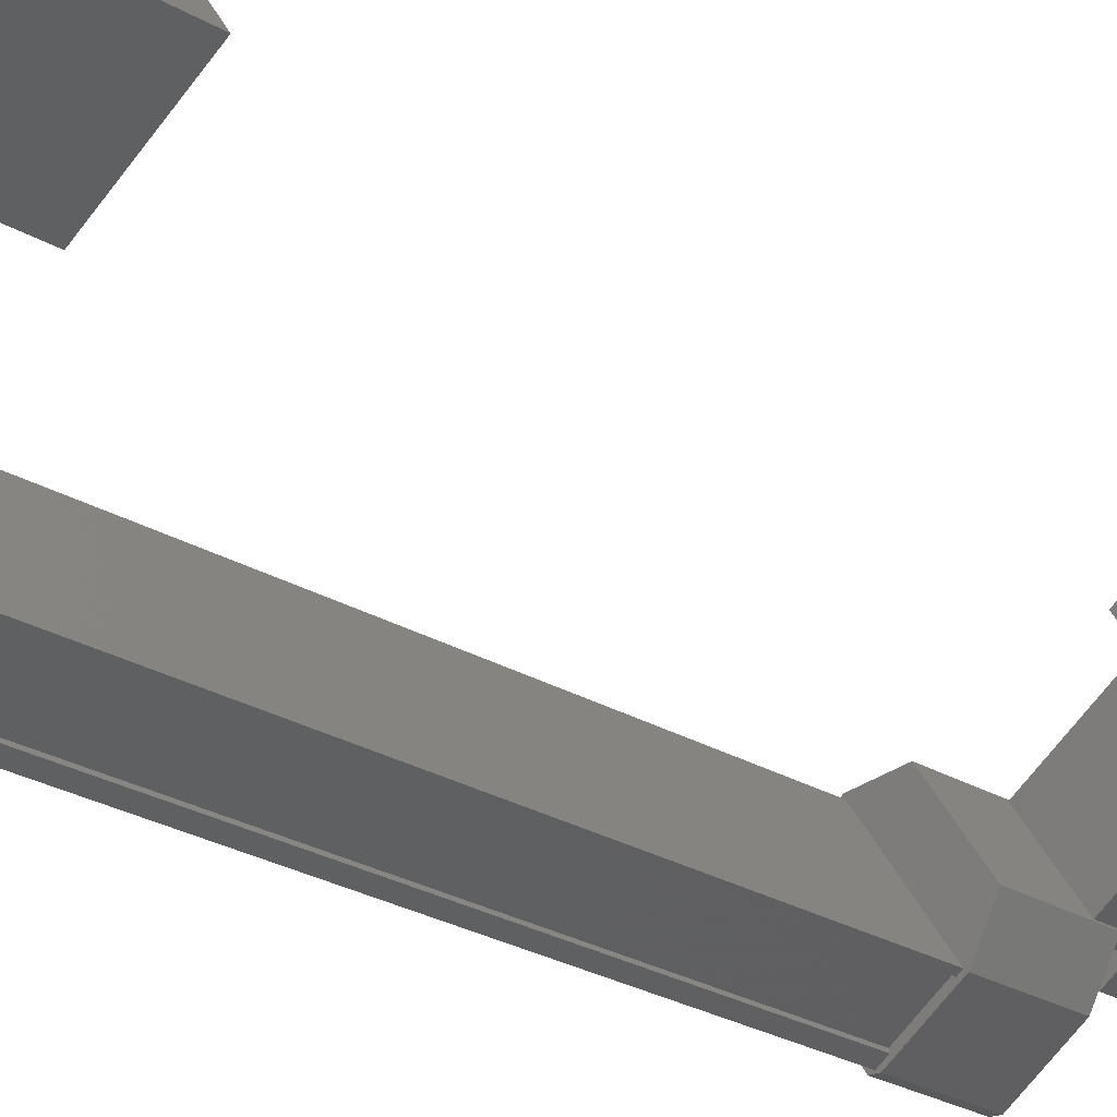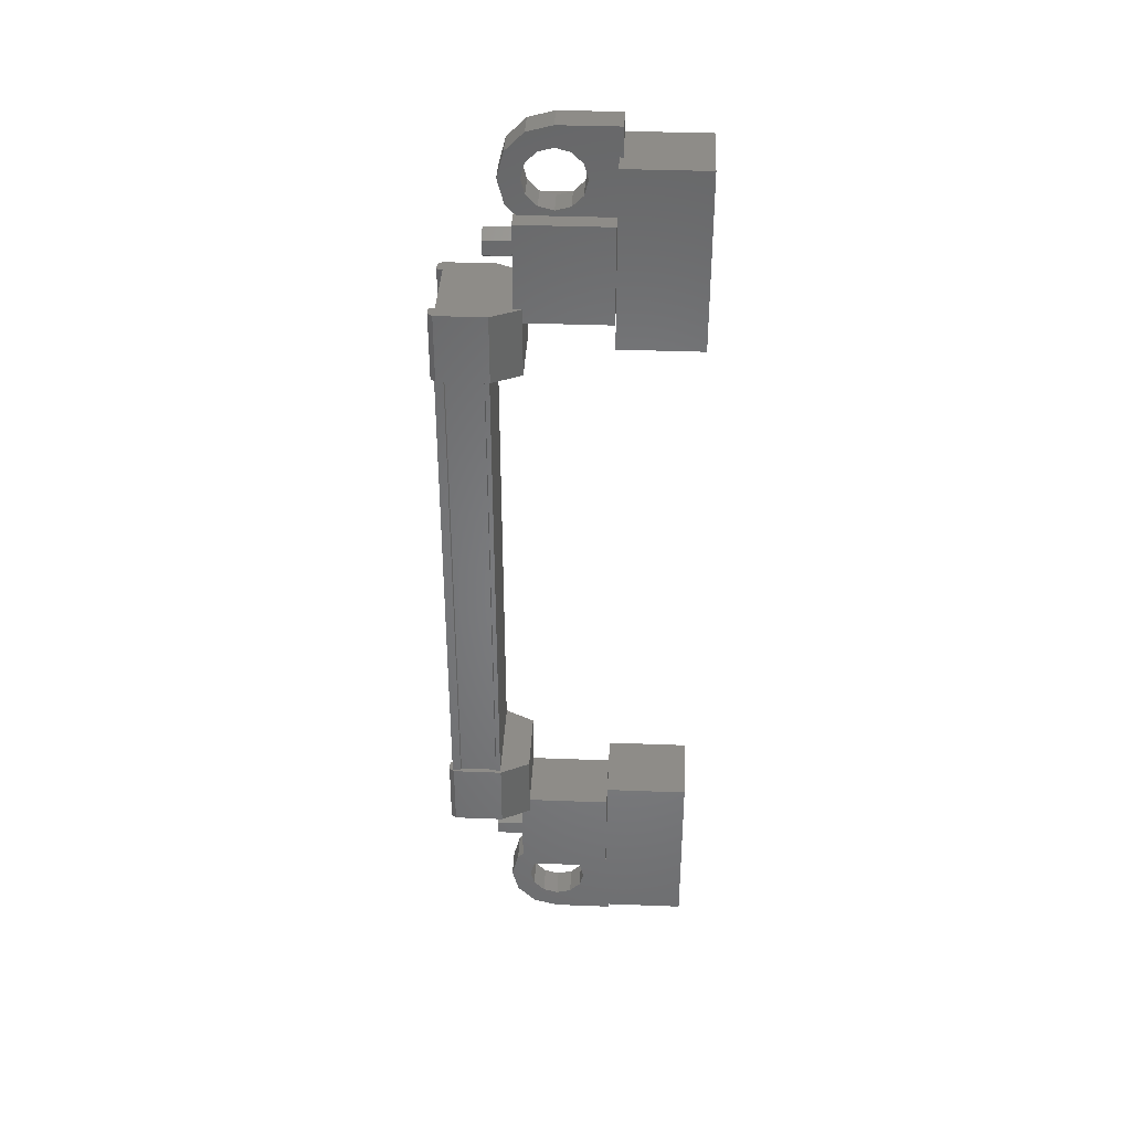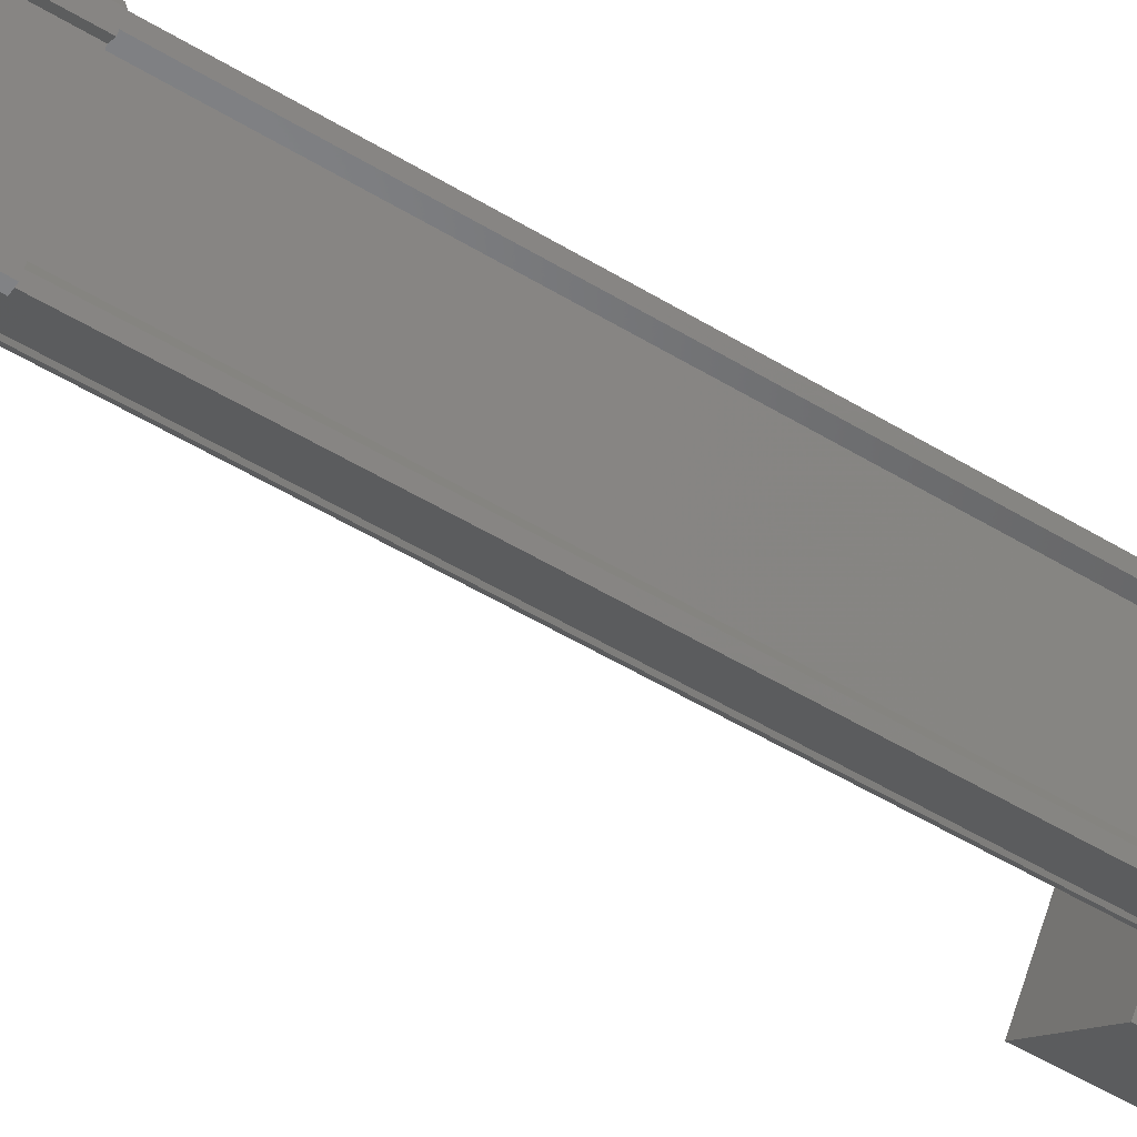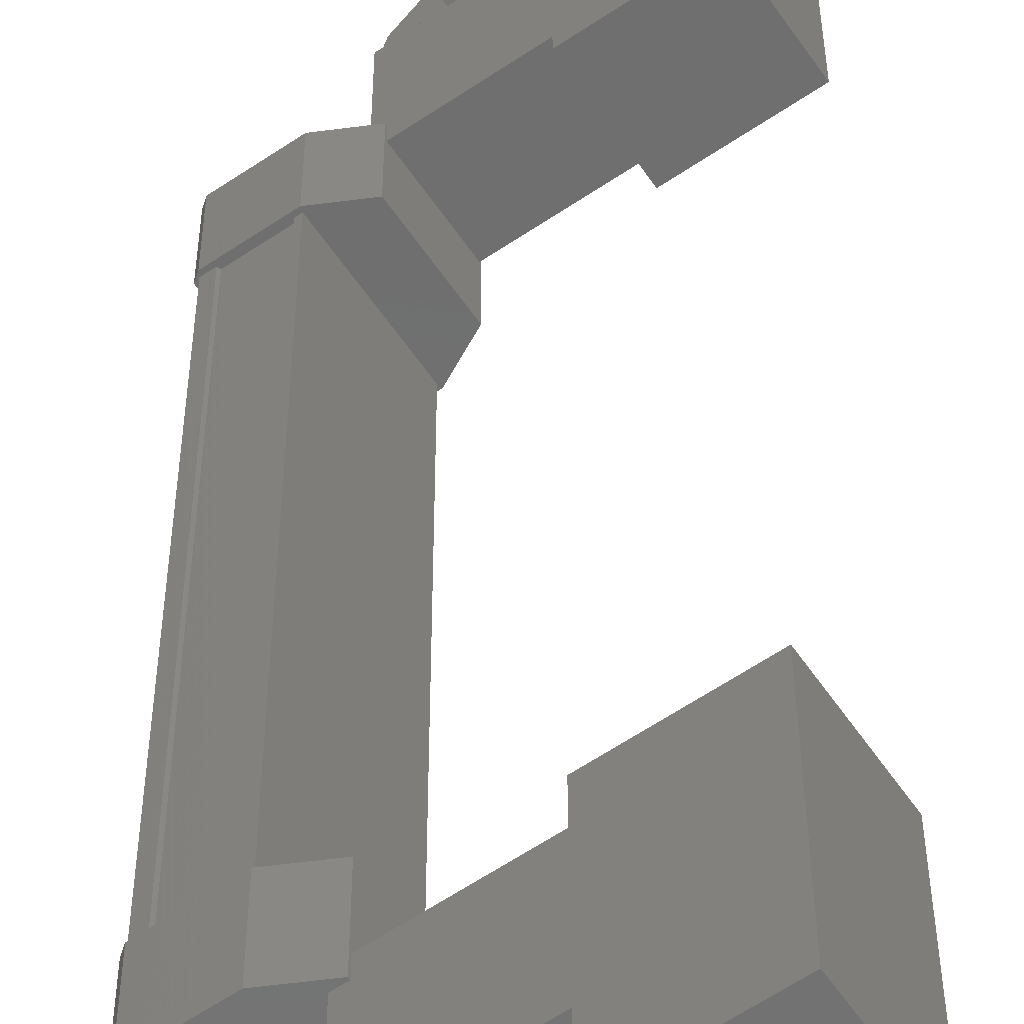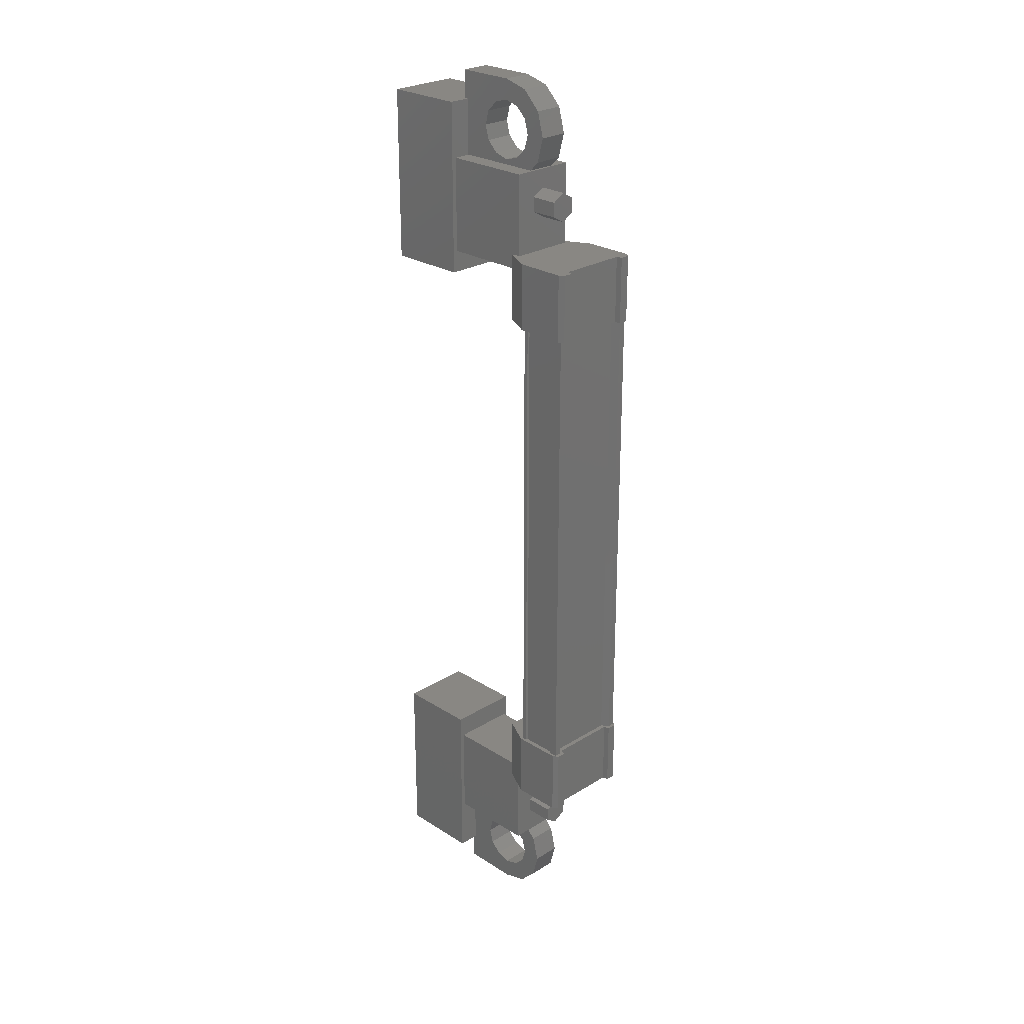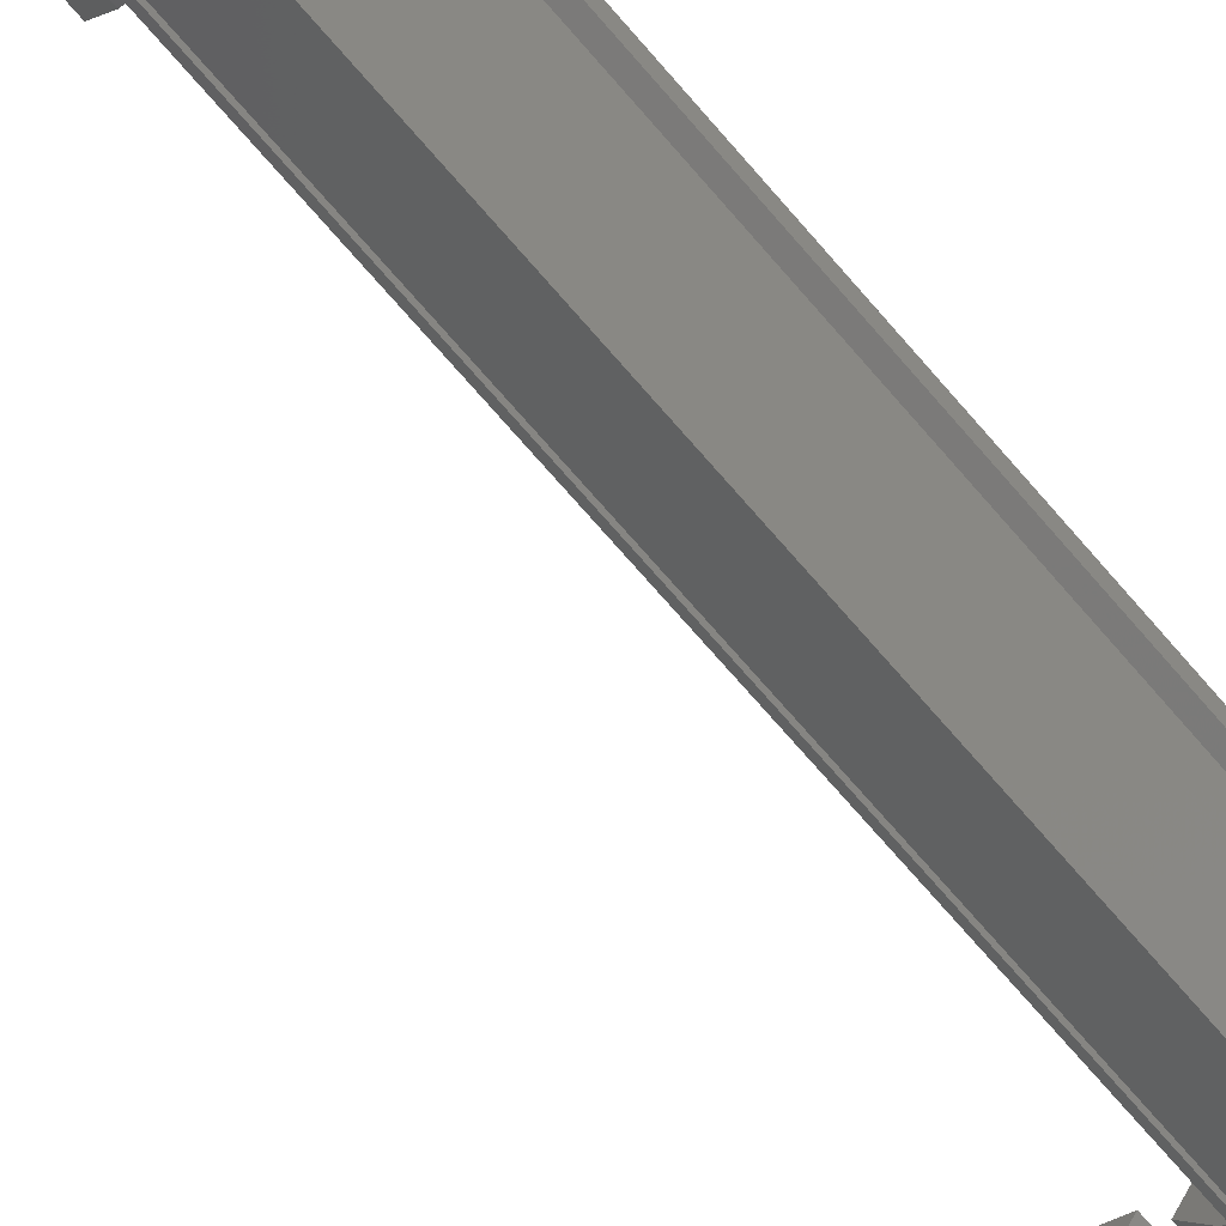
<metadata>
{"format":"stl","ext":"stl","renderer":"f3d","projection":"perspective","resolution":1024,"background":"white","views":[{"elev":-22.5,"azim":-137.1,"up":"+Z"},{"elev":37.5,"azim":-142.7,"up":"+Y"},{"elev":-49.4,"azim":55.7,"up":"+Z"},{"elev":28.9,"azim":179.9,"up":"+Z"},{"elev":25.7,"azim":79.9,"up":"+Y"},{"elev":-72.0,"azim":40.8,"up":"+Z"}]}
</metadata>
<code>
# stl→obj: 220 verts, 392 faces
v -101.2 130.3 140.2
v -101.7 130.3 140.5
v -101.4 130.4 140
v -101.8 130.4 140.3
v -101.4 130.7 140
v -101.8 130.7 140.3
v -101.2 130.8 140.2
v -101.7 130.8 140.5
v -101.1 130.7 140.4
v -101.5 130.7 140.7
v -101.1 130.4 140.4
v -101.5 130.4 140.7
v -101.7 118.7 140.5
v -101.2 118.7 140.2
v -101.8 118.6 140.3
v -101.4 118.6 140
v -101.8 118.3 140.3
v -101.4 118.3 140
v -101.7 118.2 140.5
v -101.2 118.2 140.2
v -101.5 118.3 140.7
v -101.1 118.3 140.4
v -101.5 118.6 140.7
v -101.1 118.6 140.4
v -101.2 118.4 140.2
v -101.2 130.6 140.2
v -102.6 129.1 141.9
v -103.3 129.1 140.8
v -102.6 132.1 141.9
v -103.3 132.1 140.8
v -103.7 132.1 142.7
v -104.4 132.1 141.6
v -104.4 129.1 141.6
v -103.7 129.1 142.7
v -103.7 116.9 142.7
v -104.4 116.9 141.6
v -102.6 116.9 141.9
v -103.3 116.9 140.8
v -102.6 119.9 141.9
v -103.3 119.9 140.8
v -104.4 119.9 141.6
v -103.7 119.9 142.7
v -100.2 129.5 140.4
v -100.3 119.5 140.3
v -100.3 129.5 140.3
v -100.4 129.5 140.3
v -101 120.4 139.1
v -101.1 119.3 139.1
v -101.1 120.4 139.1
v -101.8 119.3 139.6
v -100.9 129.7 141
v -100.2 128.6 140.5
v -100.2 129.7 140.5
v -100.2 128.6 140.4
v -101.1 119.5 139.4
v -101 119.5 139.2
v -101 129.5 139.2
v -101.1 129.5 139.1
v -100.8 119.5 140.8
v -100.8 129.5 140.8
v -100.8 119.5 140.9
v -100.8 129.5 140.9
v -100.9 119.5 140.9
v -100.2 119.3 140.5
v -100.3 119.3 140.3
v -100.2 119.3 140.4
v -100.2 119.3 140.3
v -100.2 120.4 140.4
v -101.1 129.7 139.1
v -101 129.7 139.3
v -101 129.7 139.1
v -100.9 129.7 139.3
v -101 128.6 139.1
v -100.9 120.4 139.3
v -101 120.4 139.3
v -101.8 120.4 139.6
v -101.1 129.5 139.4
v -100.4 119.5 140.3
v -100.9 128.6 141
v -100.3 128.6 140.3
v -100.2 128.6 140.3
v -100.3 129.5 140.5
v -100.3 119.5 140.5
v -100.2 119.5 140.4
v -101.3 131.1 140.9
v -102 129.5 140
v -102 131.1 140
v -103.2 131.1 140.9
v -102.6 131.1 141.8
v -103.2 129.5 140.9
v -102.6 129.5 141.8
v -101.3 129.5 140.9
v -101.3 117.9 140.9
v -101.3 119.5 140.9
v -102.6 117.9 141.8
v -102.6 119.5 141.8
v -103.2 117.9 140.9
v -103.2 119.5 140.9
v -102 119.5 140
v -102 117.9 140
v -102.3 132.6 140.6
v -102.3 132.2 140.6
v -102 132.2 141
v -102.1 132.4 140.8
v -102 132.6 141
v -102.8 132.6 141.6
v -103.1 132.6 141.2
v -102.8 130.9 141.6
v -103.1 130.9 141.2
v -102.3 130.9 140.6
v -102.5 131.3 140.8
v -102.3 131.2 140.6
v -102.2 117.7 141.2
v -102 118.1 141
v -102.8 118.1 141.6
v -103.1 118.1 141.2
v -102.8 116.4 141.6
v -103.1 116.4 141.2
v -102 116.4 141
v -102.3 116.4 140.6
v -102.1 116.6 140.8
v -102.3 116.8 140.6
v -102 116.8 141
v -101.1 119.5 139.1
v -101.2 119.5 139.2
v -101.2 129.5 139.2
v -101.2 119.5 139.3
v -101.2 129.5 139.3
v -101.7 119.5 139.6
v -101.7 129.5 139.6
v -101.8 119.5 139.6
v -101.8 129.5 139.6
v -100.9 129.5 140.9
v -102.2 131.3 141.2
v -102 130.9 141
v -102 131.2 141
v -102.1 131.3 140.5
v -101.9 131 140.4
v -101.9 131.5 140.4
v -101.7 131.3 140.2
v -101.9 131.7 140.3
v -101.6 131.7 140.1
v -101.9 132 140.4
v -101.7 132.2 140.2
v -102.1 132.2 140.5
v -101.9 132.5 140.4
v -102.5 132.2 140.8
v -102.6 132 140.9
v -102.7 131.7 140.9
v -102.5 117.7 140.8
v -102.3 118.1 140.6
v -102.3 117.8 140.6
v -102 117.8 141
v -101.8 117.7 140.9
v -101.7 118 140.8
v -101.6 117.5 140.8
v -101.4 117.7 140.6
v -101.6 117.3 140.8
v -101.3 117.3 140.6
v -101.6 117 140.8
v -101.4 116.8 140.6
v -101.8 116.8 140.9
v -101.7 116.5 140.8
v -102.2 116.8 141.2
v -102.4 117 141.3
v -102.4 117.3 141.3
v -102.1 119.3 140.1
v -102.1 120.4 140.1
v -101.4 120.4 141
v -101.4 119.3 141
v -100.9 119.3 141
v -100.9 120.4 141
v -100.3 120.4 140.3
v -101 119.3 139.3
v -100.9 119.3 139.3
v -101 119.3 139.1
v -100.2 120.4 140.5
v -100.2 120.4 140.3
v -101.4 129.7 141
v -101.4 128.6 141
v -102.1 128.6 140.1
v -102.1 129.7 140.1
v -101.8 129.7 139.6
v -101.8 128.6 139.6
v -101 128.6 139.3
v -100.3 129.7 140.3
v -100.2 129.7 140.3
v -100.2 129.7 140.4
v -101.1 128.6 139.1
v -100.9 128.6 139.3
v -102.1 117.7 140.5
v -101.9 118 140.4
v -101.9 117.5 140.4
v -101.7 117.7 140.2
v -101.9 117.3 140.3
v -101.6 117.3 140.1
v -101.9 117 140.4
v -101.7 116.8 140.2
v -102.1 116.8 140.5
v -101.9 116.5 140.4
v -102.5 116.8 140.8
v -102.6 117 140.9
v -102.7 117.3 140.9
v -101.8 131.3 140.9
v -101.7 131 140.8
v -101.6 131.5 140.8
v -101.4 131.3 140.6
v -101.6 131.7 140.8
v -101.3 131.7 140.6
v -101.6 132 140.8
v -101.4 132.2 140.6
v -101.8 132.2 140.9
v -101.7 132.5 140.8
v -102.2 132.2 141.2
v -102.4 132 141.3
v -102.4 131.7 141.3
v -102.4 117.5 141.3
v -102.4 131.5 141.3
v -102.6 131.5 140.9
v -102.6 117.5 140.9
f 1 2 3
f 3 2 4
f 4 5 3
f 6 5 4
f 7 5 6
f 6 8 7
f 7 8 9
f 9 8 10
f 10 11 9
f 12 11 10
f 1 11 12
f 12 2 1
f 13 14 15
f 15 14 16
f 16 17 15
f 18 17 16
f 19 17 18
f 18 20 19
f 19 20 21
f 21 20 22
f 22 23 21
f 24 23 22
f 13 23 24
f 24 14 13
f 18 16 25
f 25 16 14
f 14 24 25
f 11 1 26
f 26 1 3
f 3 5 26
f 5 7 26
f 26 7 9
f 9 11 26
f 24 22 25
f 25 22 20
f 20 18 25
f 27 28 29
f 29 28 30
f 30 31 29
f 32 31 30
f 33 31 32
f 32 28 33
f 33 28 34
f 34 28 27
f 27 31 34
f 29 31 27
f 35 36 37
f 37 36 38
f 38 39 37
f 40 39 38
f 41 39 40
f 40 36 41
f 41 36 42
f 42 36 35
f 35 39 42
f 37 39 35
f 40 38 36
f 30 28 32
f 41 42 39
f 33 34 31
f 43 44 45
f 45 44 46
f 47 48 49
f 49 48 50
f 51 52 53
f 53 52 54
f 55 56 57
f 57 56 58
f 59 60 61
f 61 60 62
f 62 63 61
f 64 65 66
f 66 65 67
f 67 68 66
f 69 70 71
f 71 70 72
f 72 73 71
f 74 47 75
f 75 47 49
f 49 76 75
f 50 76 49
f 57 77 55
f 55 77 46
f 46 78 55
f 44 78 46
f 51 79 52
f 52 79 80
f 80 54 52
f 81 54 80
f 82 83 82
f 82 83 83
f 83 43 82
f 84 43 83
f 44 43 84
f 85 86 87
f 87 86 88
f 88 89 87
f 90 89 88
f 91 89 90
f 90 86 91
f 91 86 92
f 92 86 85
f 85 89 92
f 87 89 85
f 93 94 95
f 95 94 96
f 96 97 95
f 98 97 96
f 99 97 98
f 98 94 99
f 99 94 100
f 100 94 93
f 93 97 100
f 95 97 93
f 101 102 103
f 103 102 104
f 104 105 103
f 101 105 104
f 106 105 101
f 101 107 106
f 106 107 108
f 108 107 109
f 109 110 108
f 111 110 109
f 112 110 111
f 113 114 115
f 115 114 116
f 116 117 115
f 118 117 116
f 119 117 118
f 118 120 119
f 119 120 121
f 121 120 122
f 122 123 121
f 119 123 122
f 121 123 119
f 56 124 58
f 58 124 125
f 125 126 58
f 127 126 125
f 128 126 127
f 127 129 128
f 128 129 130
f 130 129 129
f 129 130 130
f 131 130 129
f 132 130 131
f 131 63 132
f 132 63 133
f 133 63 62
f 134 108 135
f 135 108 110
f 110 136 135
f 112 136 110
f 110 136 112
f 112 137 110
f 110 137 138
f 138 137 139
f 139 140 138
f 141 140 139
f 142 140 141
f 141 143 142
f 142 143 144
f 144 143 145
f 145 146 144
f 102 146 145
f 101 146 102
f 102 147 101
f 101 147 107
f 107 147 148
f 148 149 107
f 150 116 151
f 151 116 114
f 114 152 151
f 153 152 114
f 114 152 153
f 153 154 114
f 114 154 155
f 155 154 156
f 156 157 155
f 158 157 156
f 159 157 158
f 158 160 159
f 159 160 161
f 161 160 162
f 162 163 161
f 123 163 162
f 119 163 123
f 123 164 119
f 119 164 117
f 117 164 165
f 165 166 117
f 50 167 76
f 76 167 168
f 168 169 76
f 167 169 168
f 170 169 167
f 167 171 170
f 170 171 169
f 169 171 172
f 172 76 169
f 173 76 172
f 75 76 173
f 173 174 75
f 75 174 74
f 74 174 175
f 175 47 74
f 176 47 175
f 48 47 176
f 176 174 48
f 48 174 50
f 50 174 65
f 65 171 50
f 64 171 65
f 172 171 64
f 64 177 172
f 172 177 173
f 173 177 68
f 68 178 173
f 67 178 68
f 173 178 67
f 67 65 173
f 173 65 174
f 51 179 79
f 79 179 180
f 180 181 79
f 179 181 180
f 182 181 179
f 179 183 182
f 182 183 181
f 181 183 184
f 184 79 181
f 185 79 184
f 80 79 185
f 185 186 80
f 80 186 81
f 81 186 187
f 187 54 81
f 188 54 187
f 53 54 188
f 188 186 53
f 53 186 51
f 51 186 70
f 70 183 51
f 69 183 70
f 184 183 69
f 69 189 184
f 184 189 185
f 185 189 73
f 73 190 185
f 72 190 73
f 185 190 72
f 72 70 185
f 185 70 186
f 152 151 191
f 191 151 192
f 192 193 191
f 194 193 192
f 195 193 194
f 194 196 195
f 195 196 197
f 197 196 198
f 198 199 197
f 200 199 198
f 122 199 200
f 200 120 122
f 122 120 201
f 201 120 118
f 118 202 201
f 203 202 118
f 136 135 204
f 204 135 205
f 205 206 204
f 207 206 205
f 208 206 207
f 207 209 208
f 208 209 210
f 210 209 211
f 211 212 210
f 213 212 211
f 103 212 213
f 213 105 103
f 103 105 214
f 214 105 106
f 106 215 214
f 216 215 106
f 117 166 115
f 115 166 217
f 217 113 115
f 134 218 108
f 108 218 216
f 216 106 108
f 107 149 109
f 109 149 219
f 219 111 109
f 150 220 116
f 116 220 203
f 203 118 116
f 69 71 189
f 189 71 73
f 59 83 60
f 60 83 82
f 68 177 66
f 66 177 64
f 102 101 104
f 51 183 179
f 135 136 134
f 153 114 113
f 101 103 105
f 99 100 97
f 91 92 89
f 119 122 120
f 176 175 174
f 136 110 135
f 50 171 167
f 188 187 186
f 86 90 88
f 98 96 94
f 152 114 151
f 151 152 150
f 220 113 217
f 220 217 203
f 203 217 166
f 166 202 203
f 165 202 166
f 201 202 165
f 165 164 201
f 201 164 122
f 102 103 147
f 147 103 214
f 214 148 147
f 215 148 214
f 149 148 215
f 215 216 149
f 149 216 219
f 219 216 218
f 218 111 219
f 151 114 192
f 192 114 155
f 155 194 192
f 157 194 155
f 196 194 157
f 157 159 196
f 196 159 198
f 198 159 161
f 161 200 198
f 163 200 161
f 120 200 163
f 163 119 120
f 101 105 146
f 146 105 213
f 213 144 146
f 211 144 213
f 142 144 211
f 211 209 142
f 142 209 140
f 140 209 207
f 207 138 140
f 205 138 207
f 110 138 205
f 205 135 110
f 218 134 111
f 111 134 136
f 136 112 111
f 204 112 136
f 137 112 204
f 204 206 137
f 137 206 139
f 139 206 208
f 208 141 139
f 210 141 208
f 143 141 210
f 210 212 143
f 143 212 145
f 145 212 103
f 103 102 145
f 220 150 113
f 113 150 152
f 152 153 113
f 191 153 152
f 154 153 191
f 191 193 154
f 154 193 156
f 156 193 195
f 195 158 156
f 197 158 195
f 160 158 197
f 197 199 160
f 160 199 162
f 162 199 122
f 122 123 162
f 164 123 122

</code>
